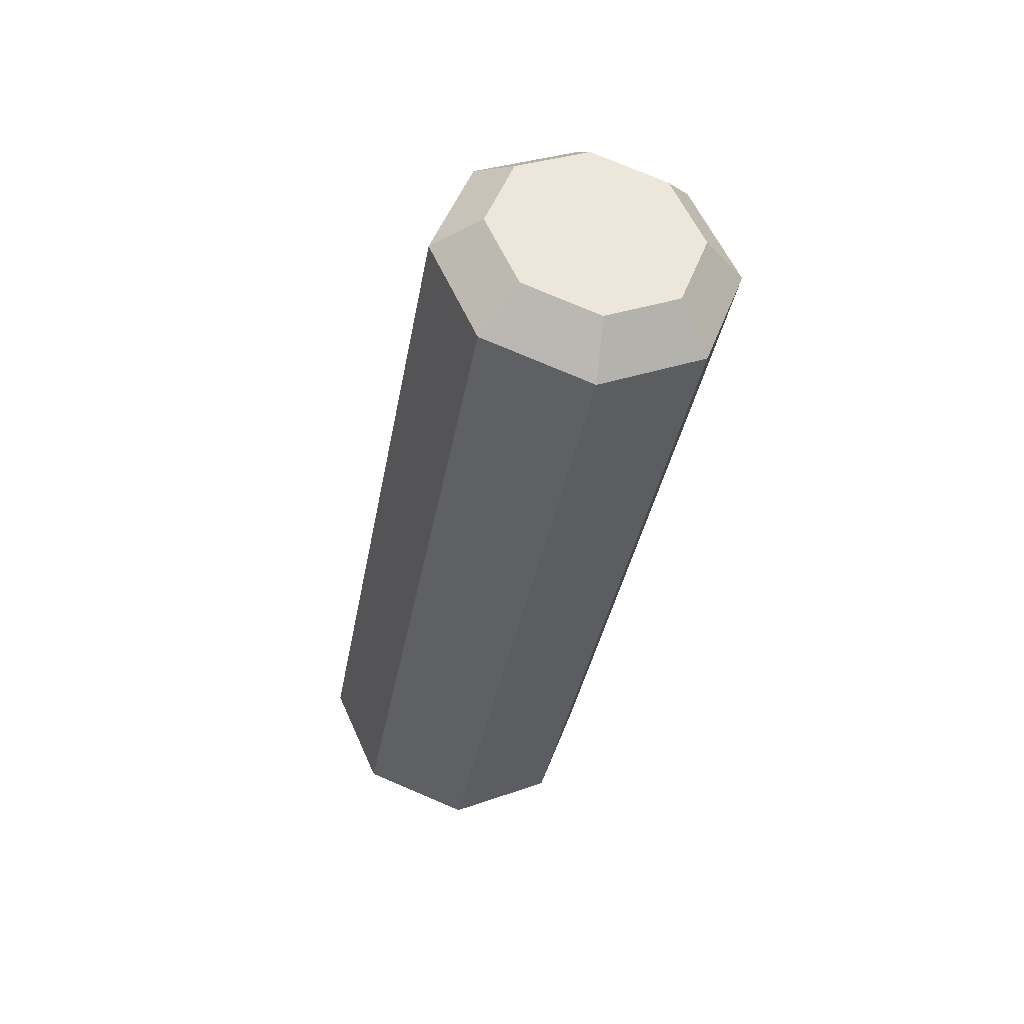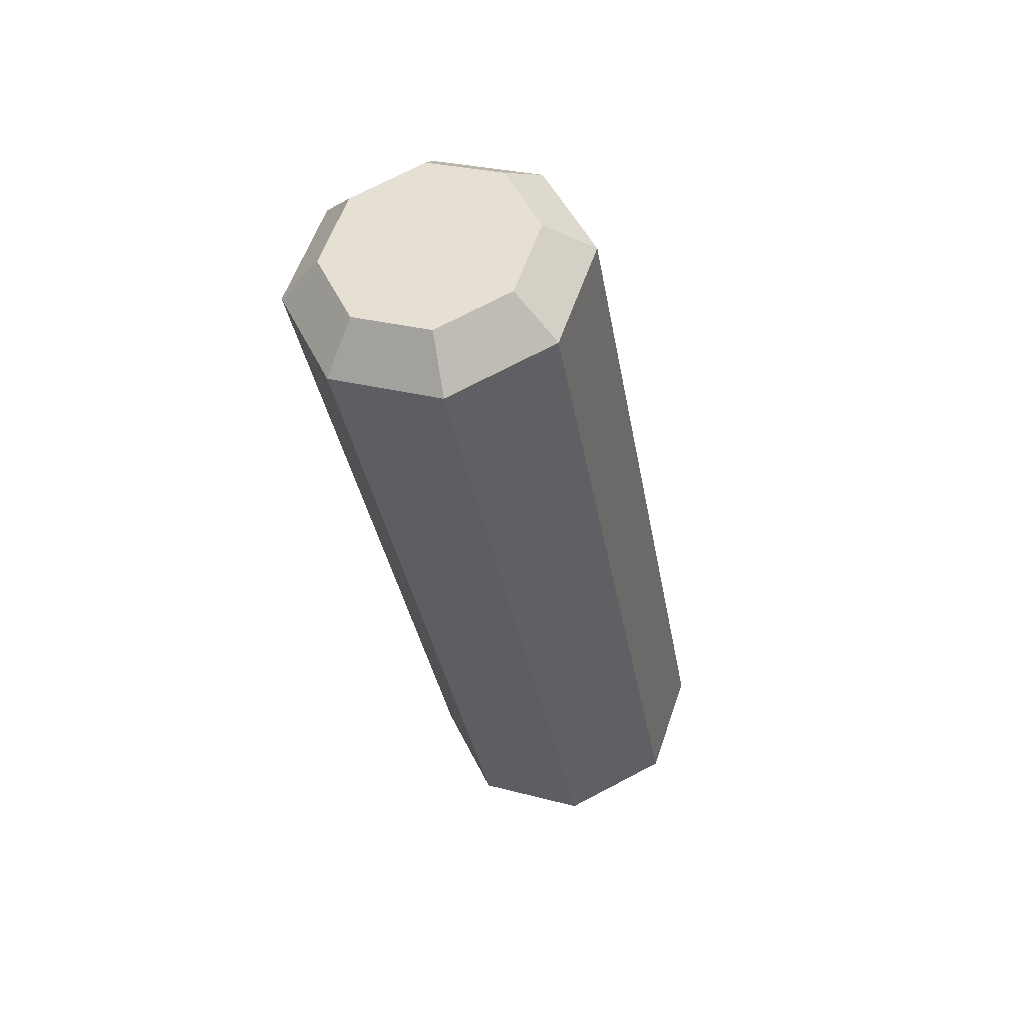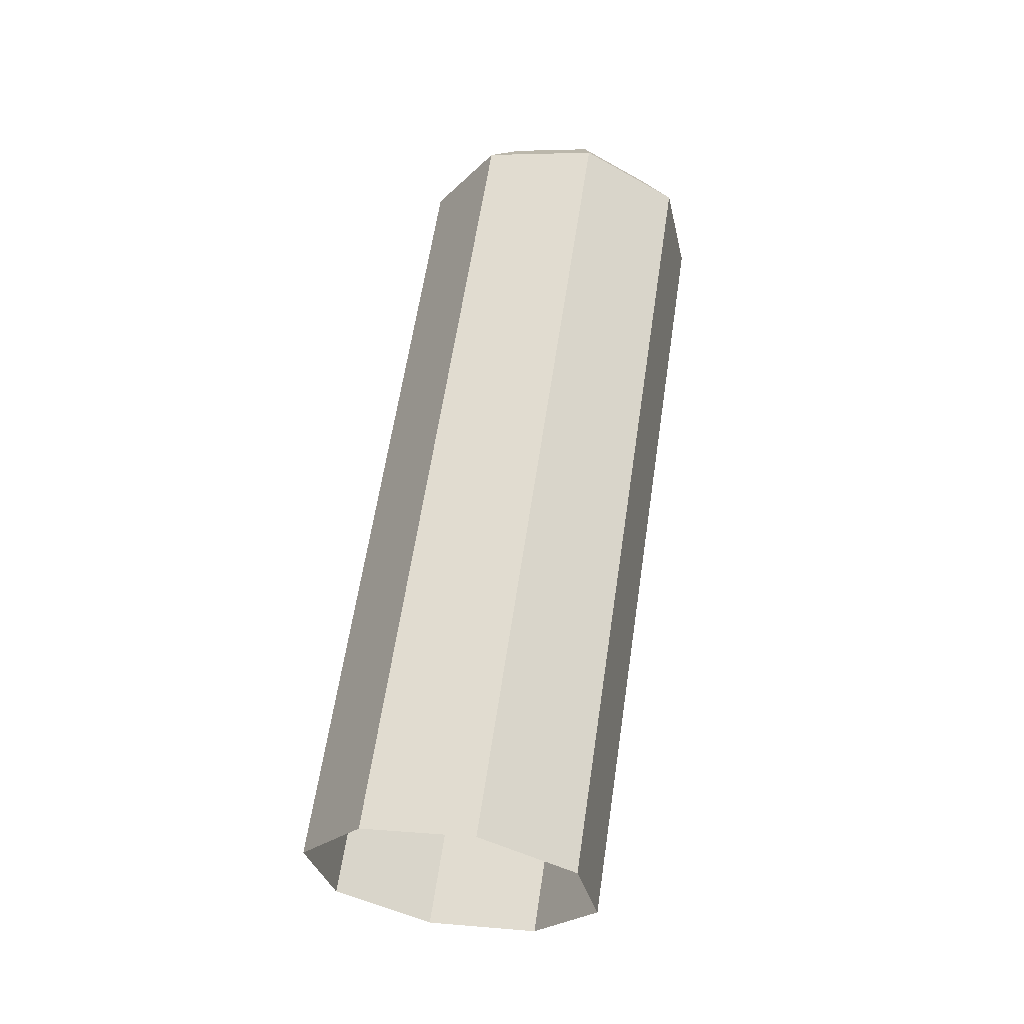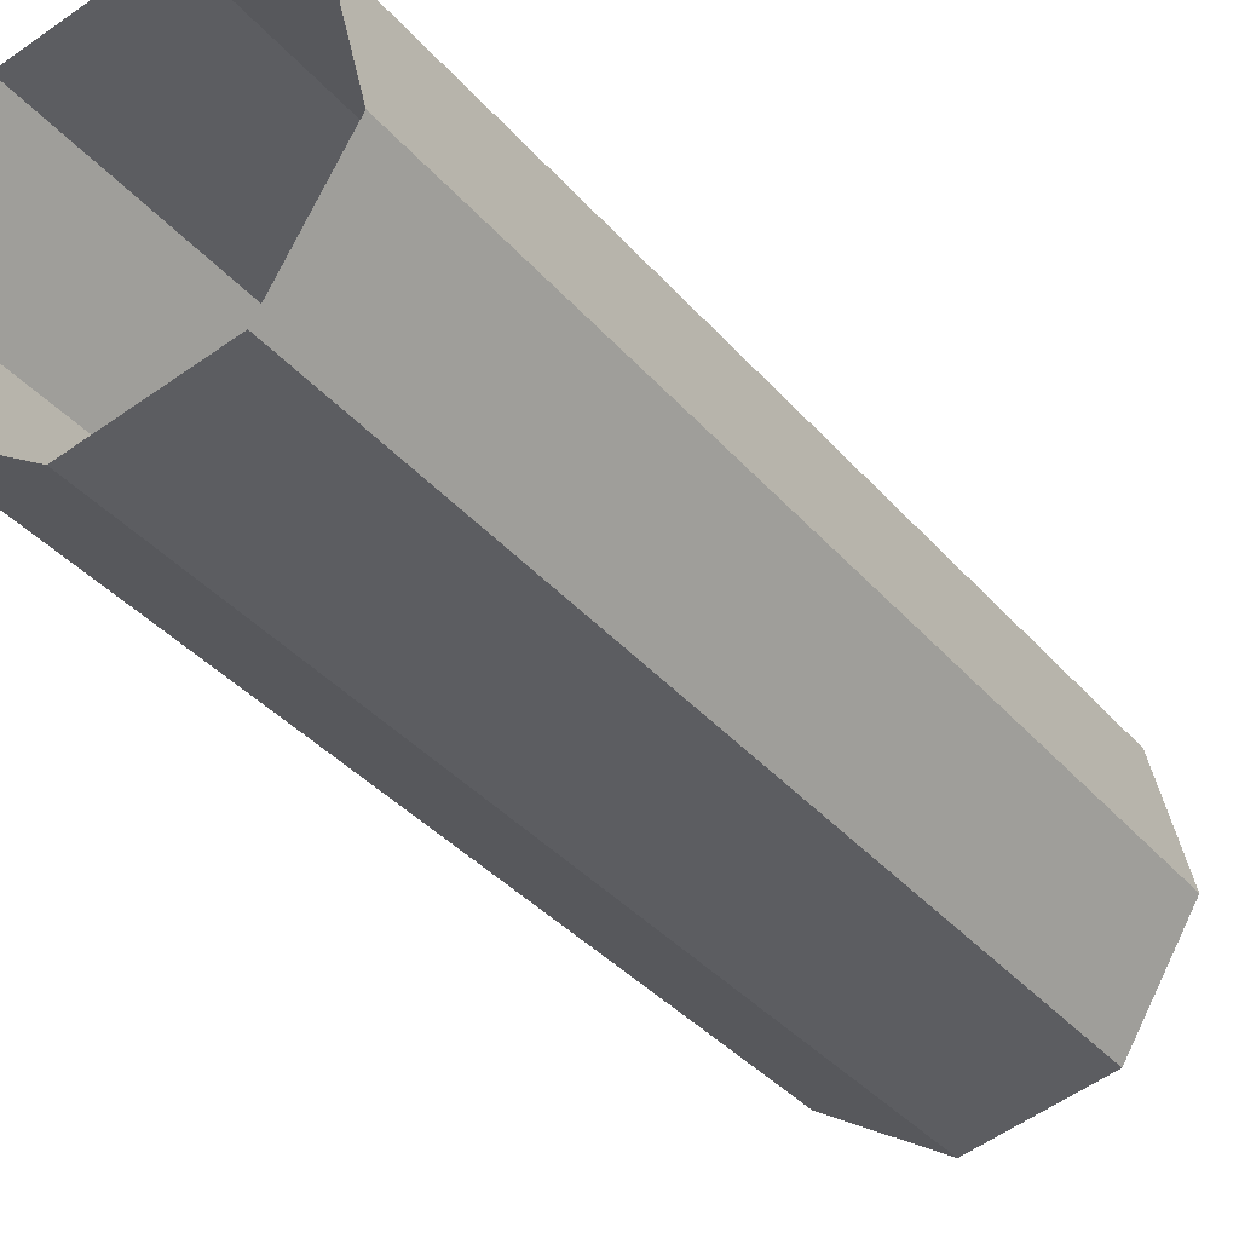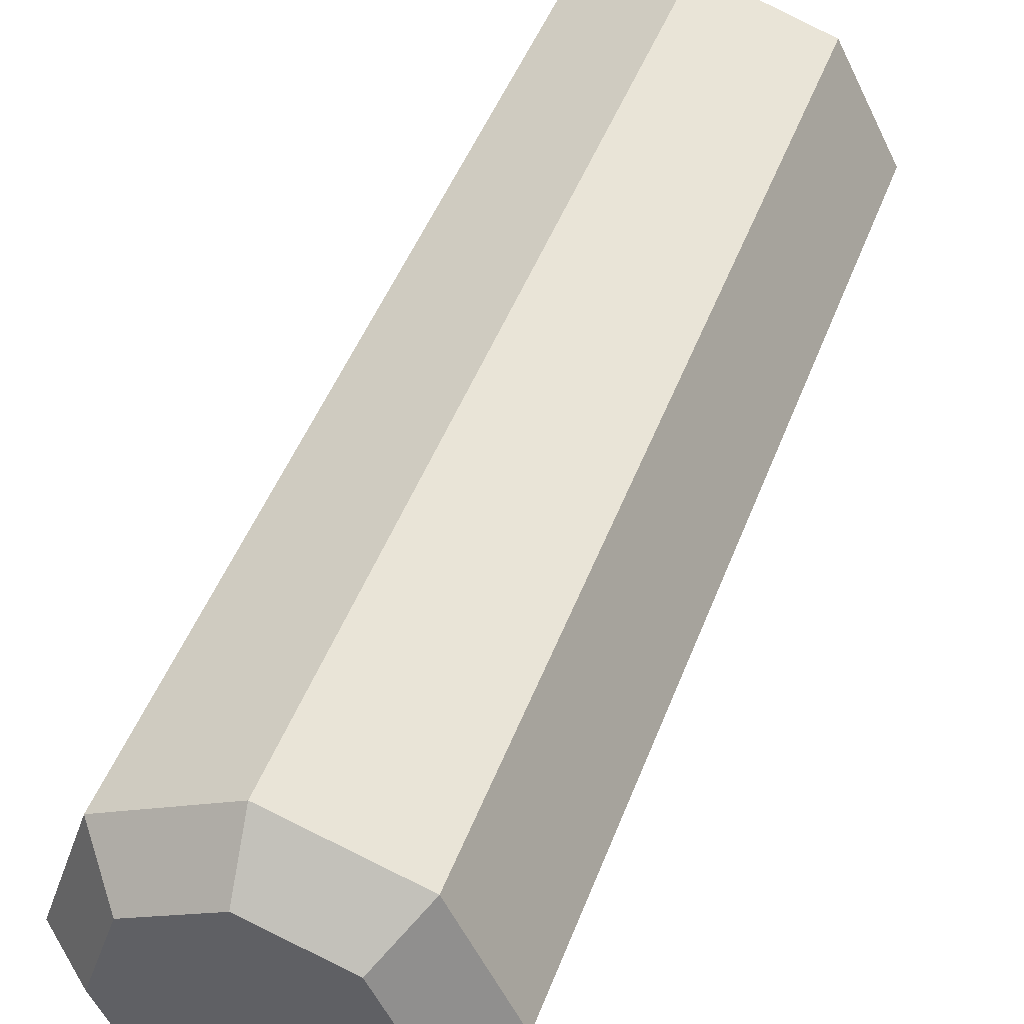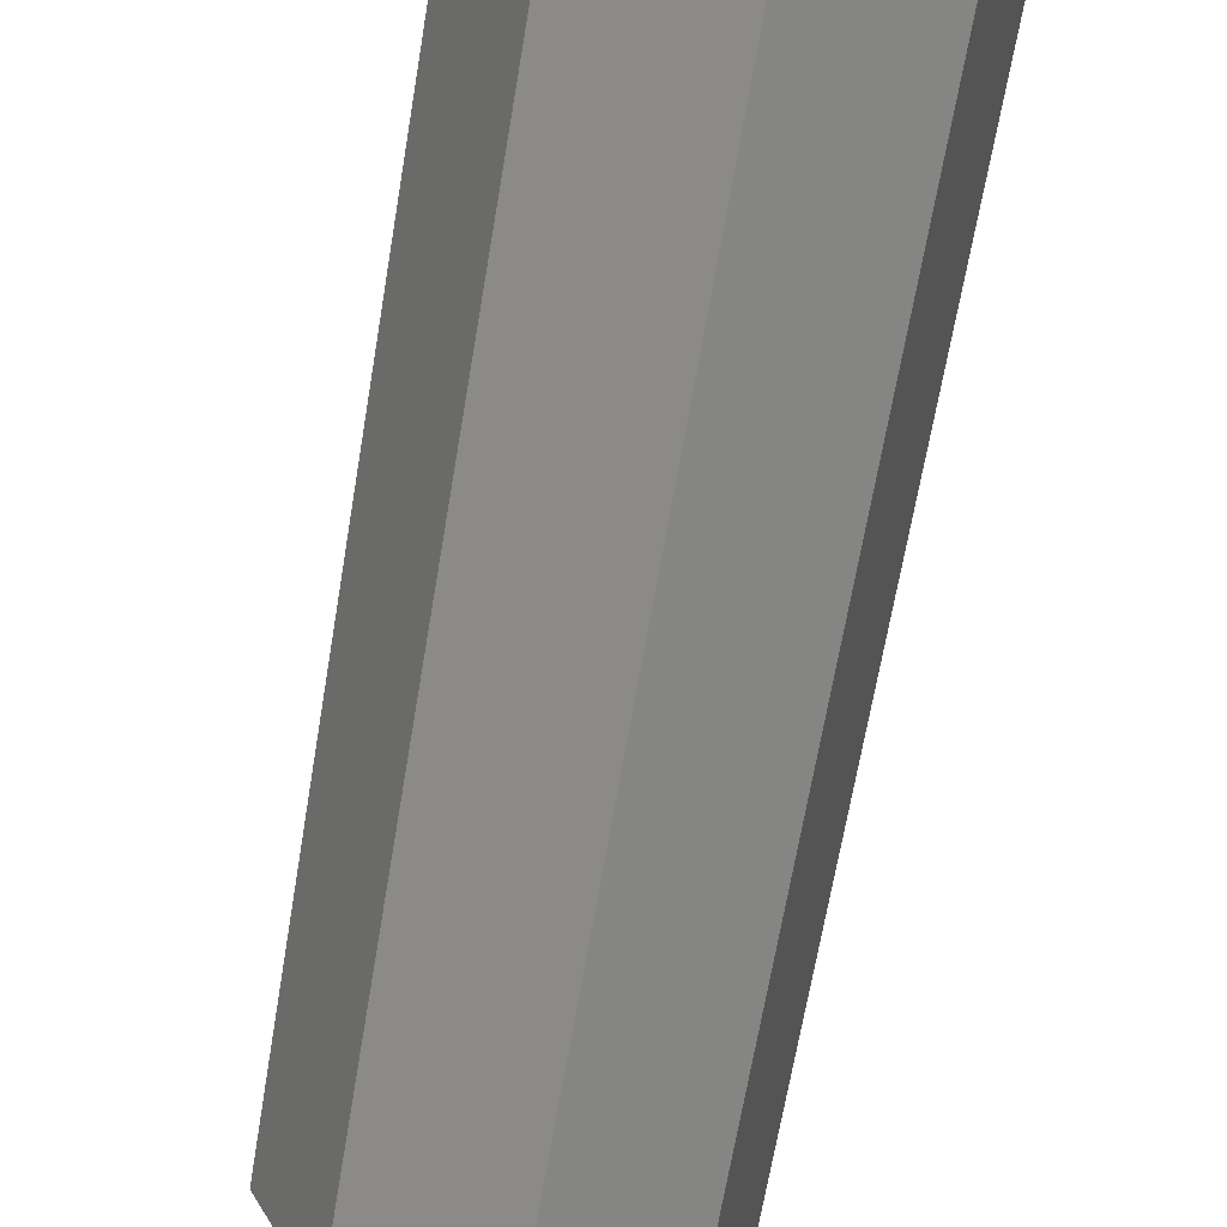
<metadata>
{"format":"obj","ext":"obj","renderer":"f3d","projection":"perspective","resolution":1024,"background":"white","views":[{"elev":62.2,"azim":43.9,"up":"+Y"},{"elev":45.9,"azim":-137.7,"up":"+Y"},{"elev":-19.0,"azim":35.0,"up":"+Y"},{"elev":-18.7,"azim":33.5,"up":"+Z"},{"elev":30.6,"azim":-161.3,"up":"+Z"},{"elev":-51.9,"azim":-10.9,"up":"+Z"}]}
</metadata>
<code>
g collisionMesh_sideWalls_24
v 22.75 35.93 60.95
v 23.18 36.16 61.97
v 22.74 36.57 61.88
v 22.44 36.41 61.16
v 22.44 36.41 61.16
v 21.71 36.36 60.86
v 21.7 35.86 60.53
v 22.75 35.93 60.95
v 21.71 36.36 60.86
v 20.98 36.44 61.16
v 20.66 35.98 60.94
v 21.7 35.86 60.53
v 20.98 36.44 61.16
v 20.67 36.61 61.87
v 20.22 36.22 61.96
v 20.66 35.98 60.94
v 20.67 36.61 61.87
v 20.98 36.77 62.58
v 20.66 36.45 62.98
v 20.22 36.22 61.96
v 20.98 36.77 62.58
v 21.71 36.83 62.88
v 21.7 36.53 63.41
v 20.66 36.45 62.98
v 21.71 36.83 62.88
v 22.44 36.74 62.59
v 22.75 36.41 62.99
v 21.7 36.53 63.41
v 22.44 36.74 62.59
v 22.74 36.57 61.88
v 23.18 36.16 61.97
v 22.75 36.41 62.99
v 22.59 28.05 62.79
v 22.75 35.93 60.95
v 21.7 35.86 60.53
v 21.54 27.98 62.37
v 21.54 27.98 62.37
v 21.7 35.86 60.53
v 20.66 35.98 60.94
v 20.49 28.09 62.78
v 20.49 28.09 62.78
v 20.66 35.98 60.94
v 20.22 36.22 61.96
v 20.06 28.34 63.8
v 20.06 28.34 63.8
v 20.22 36.22 61.96
v 20.66 36.45 62.98
v 20.49 28.57 64.82
v 20.49 28.57 64.82
v 20.66 36.45 62.98
v 21.7 36.53 63.41
v 21.54 28.65 65.25
v 21.54 28.65 65.25
v 21.7 36.53 63.41
v 22.75 36.41 62.99
v 22.59 28.53 64.83
v 22.59 28.53 64.83
v 22.75 36.41 62.99
v 23.18 36.16 61.97
v 23.02 28.28 63.81
v 23.02 28.28 63.81
v 23.18 36.16 61.97
v 22.75 35.93 60.95
v 22.59 28.05 62.79
v 22.44 36.41 61.16
v 21.71 36.59 61.87
v 21.71 36.36 60.86
v 22.74 36.57 61.88
v 20.98 36.44 61.16
v 22.44 36.74 62.59
v 20.67 36.61 61.87
v 21.71 36.83 62.88
v 20.98 36.77 62.58
g collisionMesh_sideWalls_24_0
f 3 2 1
f 4 3 1
f 7 6 5
f 8 7 5
f 11 10 9
f 12 11 9
f 15 14 13
f 16 15 13
f 19 18 17
f 20 19 17
f 23 22 21
f 24 23 21
f 27 26 25
f 28 27 25
f 31 30 29
f 32 31 29
f 35 34 33
f 36 35 33
f 39 38 37
f 40 39 37
f 43 42 41
f 44 43 41
f 47 46 45
f 48 47 45
f 51 50 49
f 52 51 49
f 55 54 53
f 56 55 53
f 59 58 57
f 60 59 57
f 63 62 61
f 64 63 61
f 67 66 65
f 65 66 68
f 69 66 67
f 68 66 70
f 71 66 69
f 70 66 72
f 73 66 71
f 72 66 73

</code>
